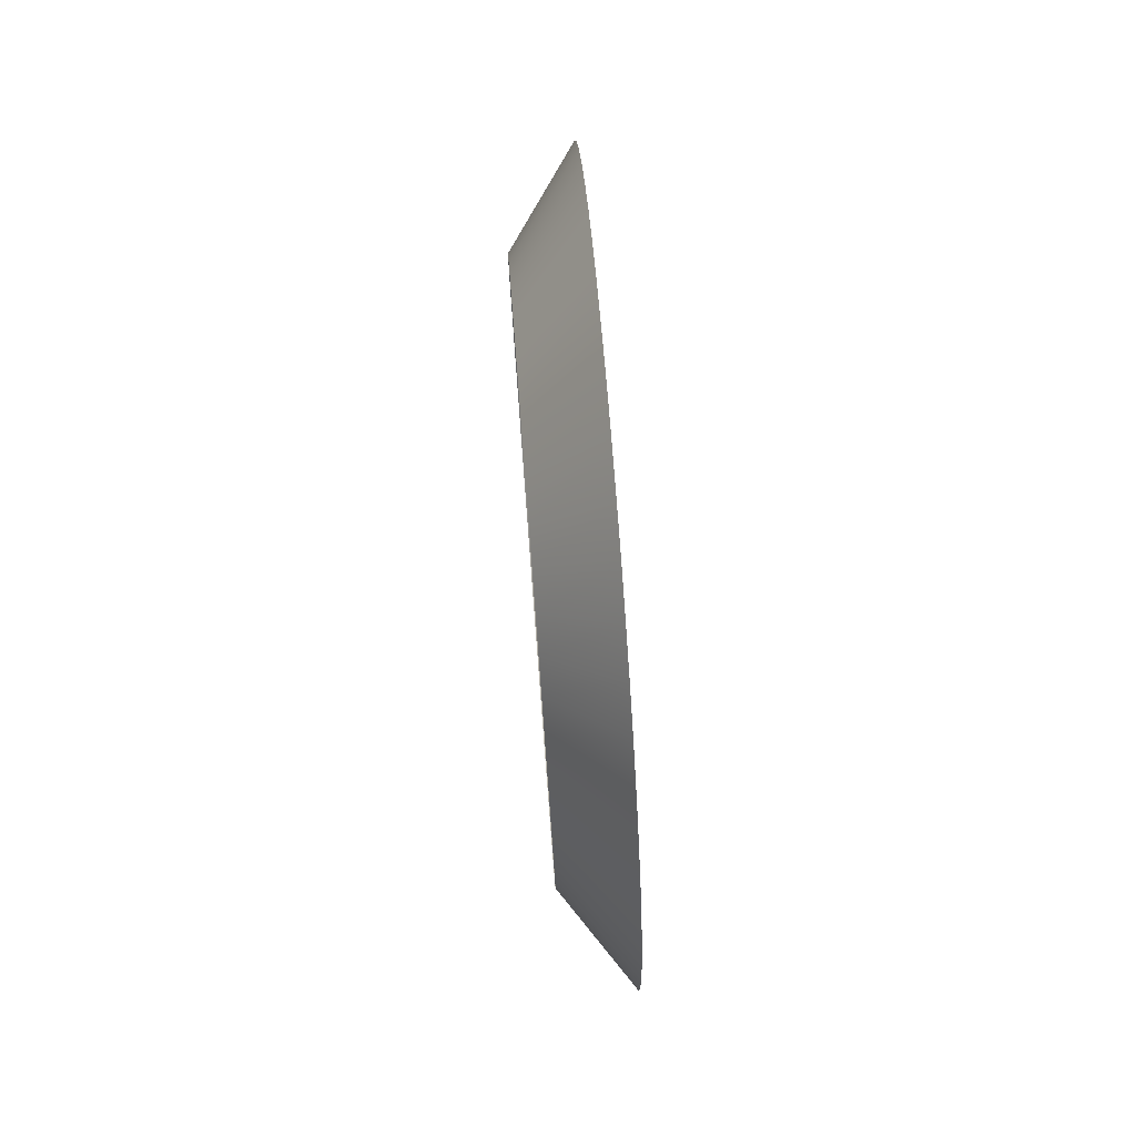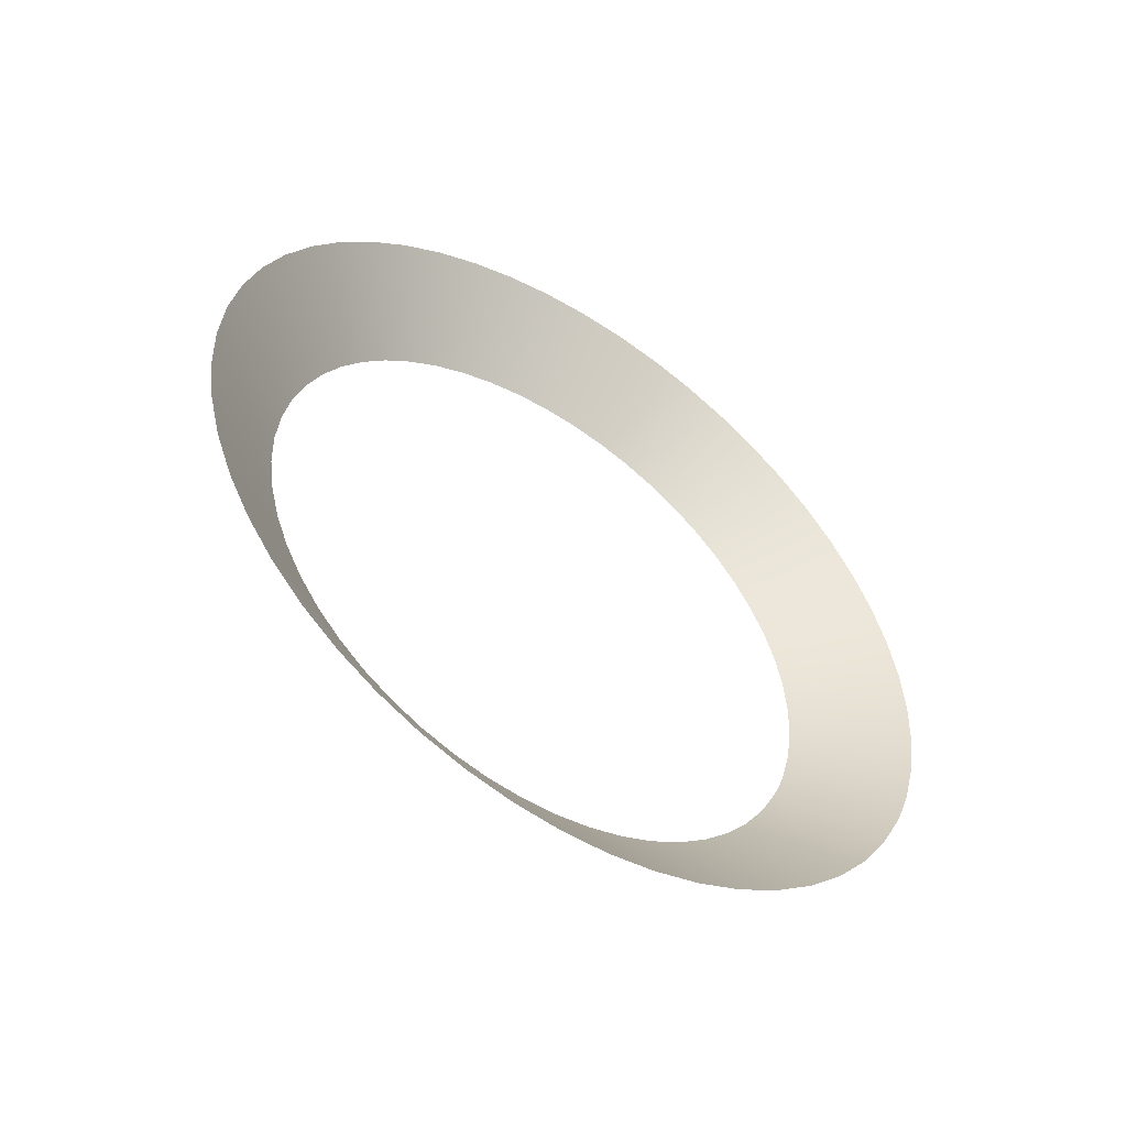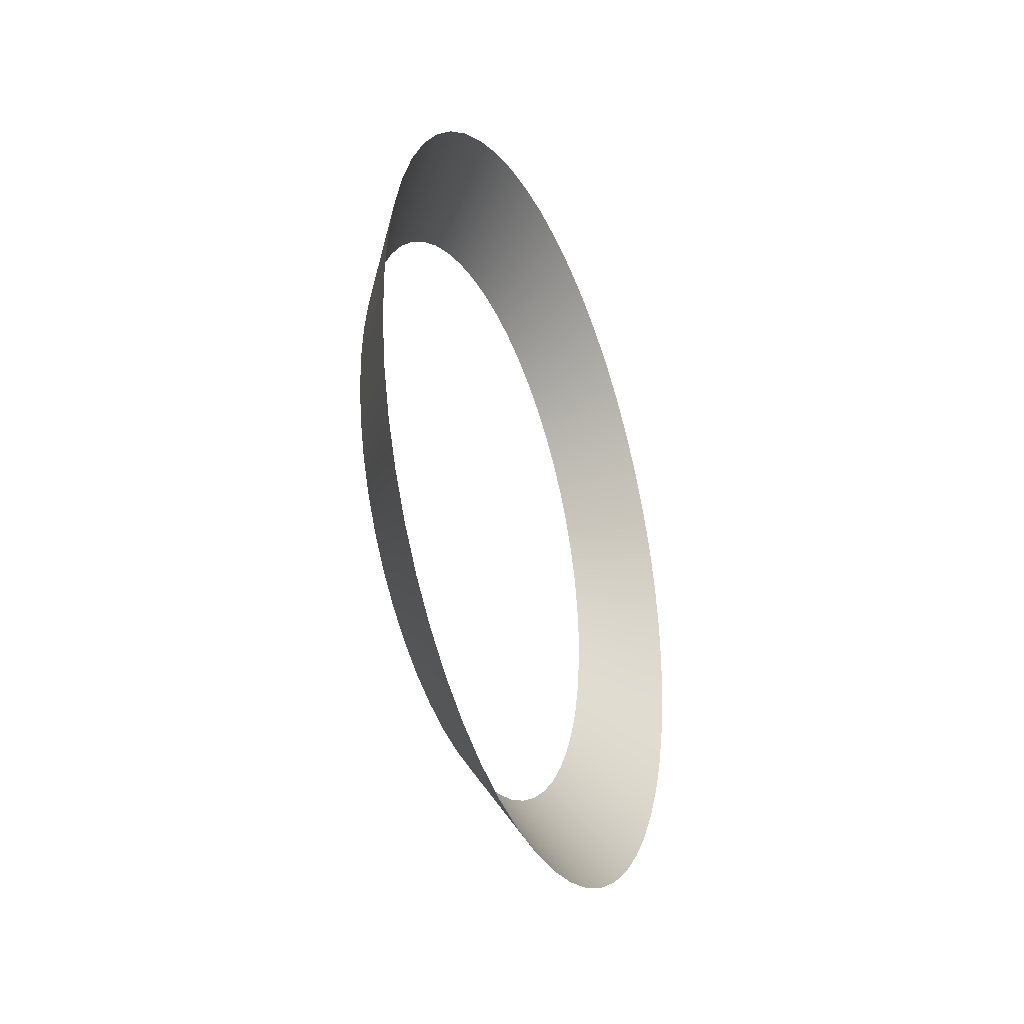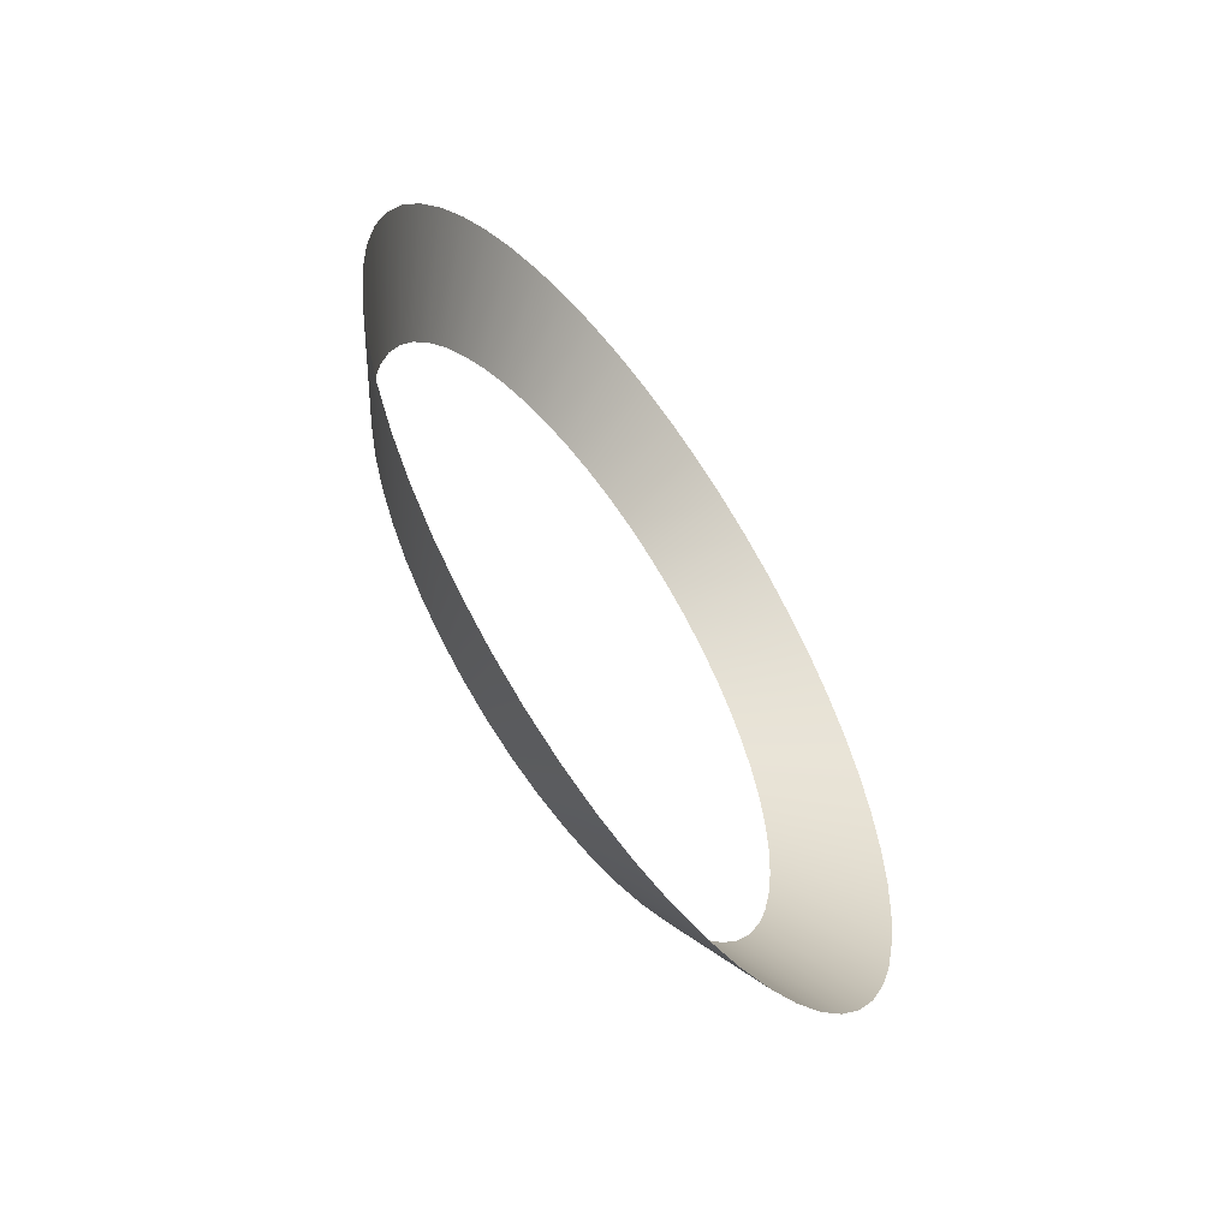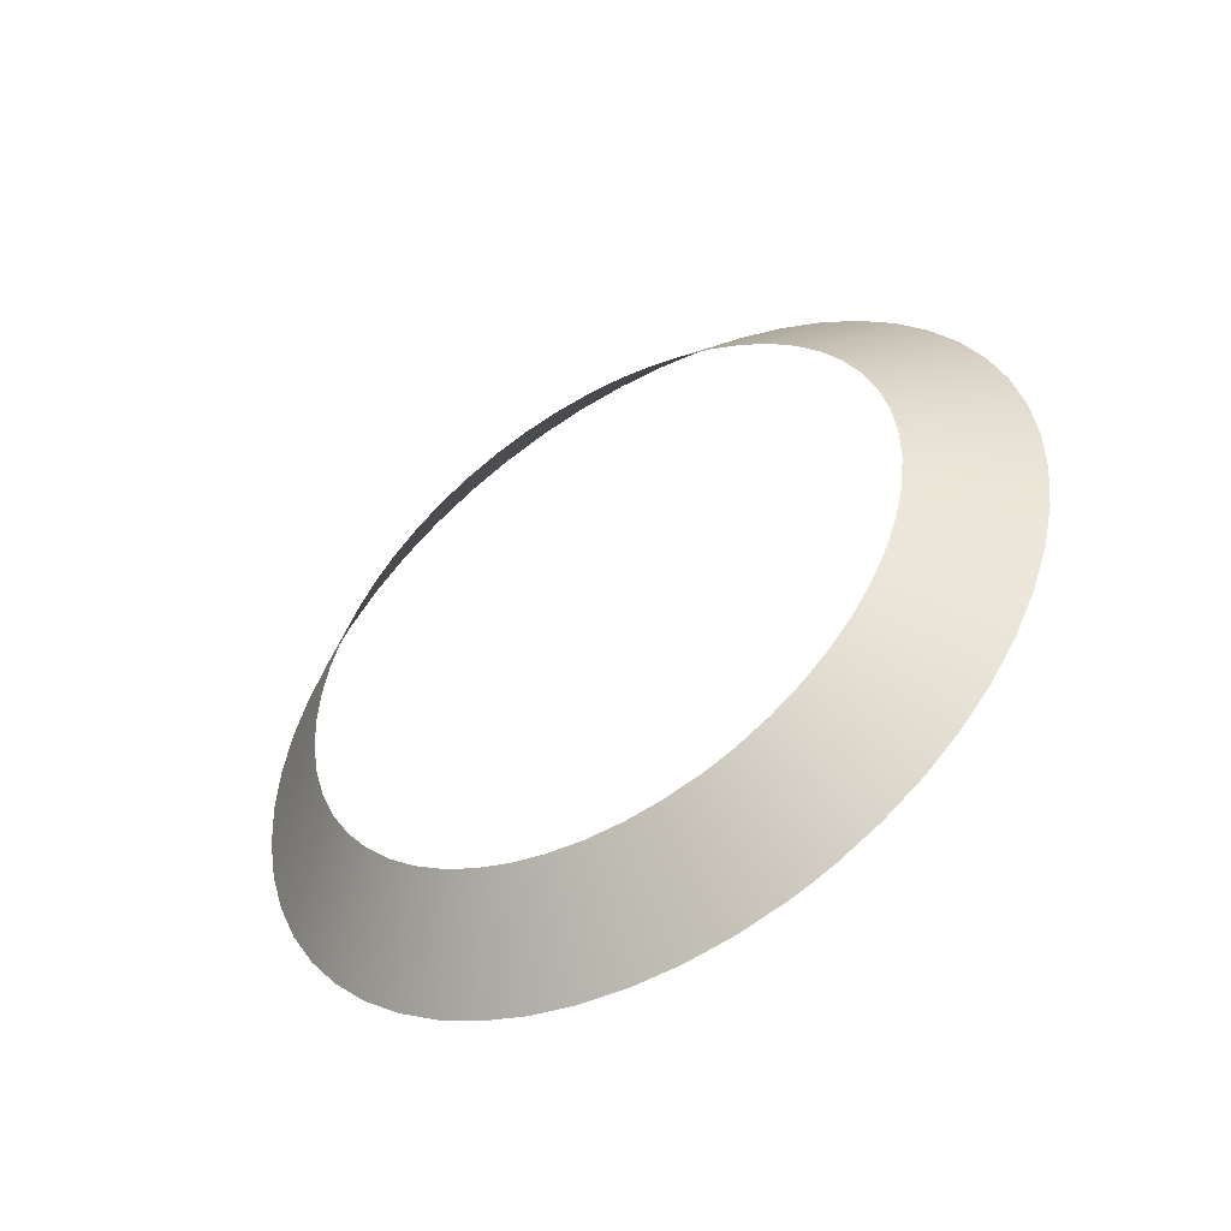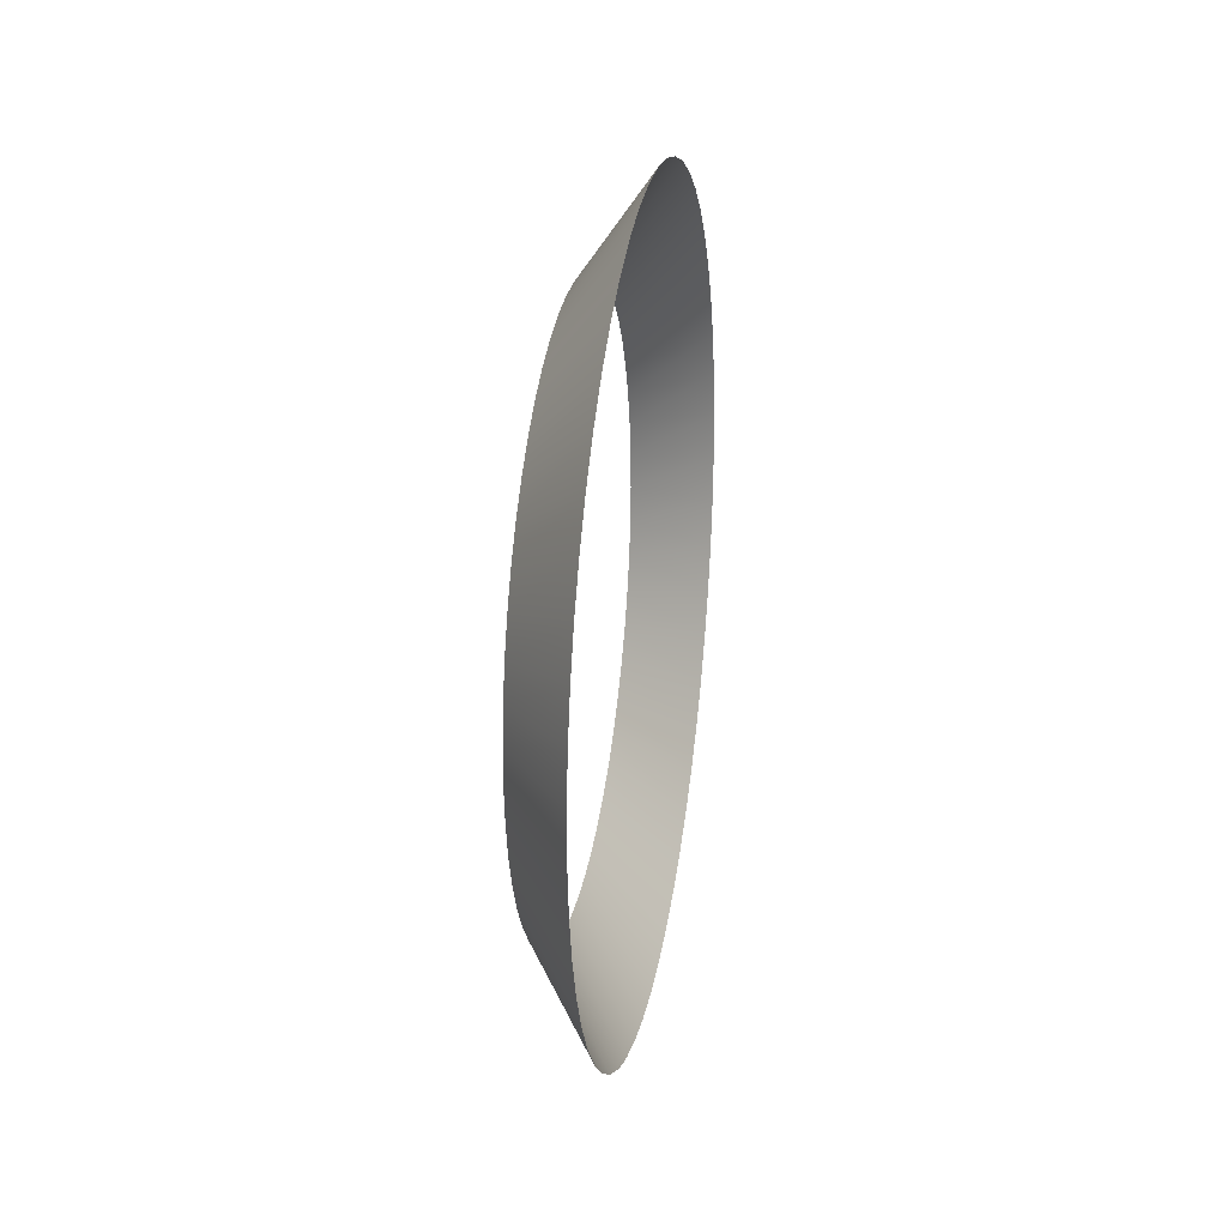
<metadata>
{"format":"obj","ext":"obj","renderer":"f3d","projection":"perspective","resolution":1024,"background":"white","views":[{"elev":76.7,"azim":-4.4,"up":"+Y"},{"elev":-51.1,"azim":55.7,"up":"+Y"},{"elev":-31.5,"azim":21.7,"up":"+Y"},{"elev":-57.4,"azim":35.1,"up":"+Y"},{"elev":-49.4,"azim":-58.4,"up":"+Z"},{"elev":24.9,"azim":9.9,"up":"+Z"}]}
</metadata>
<code>
v 0.01714 -0.002258 -0.005628
v 0.017 -0.002193 -0.005439
v 0.017 -0.002227 -0.005427
v 0.017 -0.002125 -0.005459
v 0.01714 -0.002303 -0.005611
v 0.01714 -0.002167 -0.005653
v 0.017 -0.002054 -0.00547
v 0.01714 -0.002073 -0.005668
v 0.017 -0.001983 -0.005472
v 0.01714 -0.001979 -0.005671
v 0.017 -0.001912 -0.005466
v 0.01714 -0.001884 -0.005663
v 0.017 -0.001843 -0.005452
v 0.01714 -0.001791 -0.005644
v 0.017 -0.001775 -0.00543
v 0.01714 -0.001701 -0.005615
v 0.017 -0.001711 -0.0054
v 0.01714 -0.001616 -0.005574
v 0.017 -0.00165 -0.005362
v 0.01714 -0.001535 -0.005524
v 0.017 -0.001594 -0.005317
v 0.01714 -0.001461 -0.005465
v 0.017 -0.001545 -0.005267
v 0.01714 -0.001395 -0.005398
v 0.017 -0.001501 -0.00521
v 0.01714 -0.001337 -0.005323
v 0.017 -0.001464 -0.005149
v 0.01714 -0.001288 -0.005241
v 0.017 -0.001435 -0.005084
v 0.01714 -0.001249 -0.005155
v 0.017 -0.001414 -0.005016
v 0.01714 -0.001221 -0.005064
v 0.017 -0.001401 -0.004946
v 0.01714 -0.001203 -0.004971
v 0.017 -0.001396 -0.004875
v 0.01714 -0.001197 -0.004877
v 0.017 -0.0014 -0.004804
v 0.01714 -0.001202 -0.004782
v 0.017 -0.001412 -0.004734
v 0.01714 -0.001218 -0.004689
v 0.017 -0.001432 -0.004666
v 0.01714 -0.001246 -0.004598
v 0.017 -0.001461 -0.0046
v 0.01714 -0.001283 -0.004511
v 0.017 -0.001497 -0.004539
v 0.01714 -0.001331 -0.004429
v 0.017 -0.001539 -0.004482
v 0.01714 -0.001388 -0.004353
v 0.017 -0.001589 -0.004431
v 0.01714 -0.001453 -0.004285
v 0.017 -0.001644 -0.004385
v 0.01714 -0.001527 -0.004224
v 0.017 -0.001704 -0.004347
v 0.01714 -0.001606 -0.004173
v 0.017 -0.001768 -0.004316
v 0.01714 -0.001692 -0.004132
v 0.017 -0.001835 -0.004293
v 0.01714 -0.001781 -0.004101
v 0.017 -0.001905 -0.004278
v 0.01714 -0.001874 -0.004081
v 0.017 -0.001976 -0.004271
v 0.01714 -0.001968 -0.004072
v 0.017 -0.002047 -0.004272
v 0.01714 -0.002063 -0.004074
v 0.017 -0.002117 -0.004283
v 0.01714 -0.002157 -0.004088
v 0.017 -0.002186 -0.004301
v 0.01714 -0.002249 -0.004112
v 0.017 -0.002252 -0.004327
v 0.01714 -0.002337 -0.004147
v 0.017 -0.002315 -0.004361
v 0.01714 -0.00242 -0.004192
v 0.017 -0.002373 -0.004402
v 0.01714 -0.002497 -0.004247
v 0.017 -0.002426 -0.00445
v 0.01714 -0.002568 -0.00431
v 0.017 -0.002473 -0.004504
v 0.01714 -0.00263 -0.004382
v 0.017 -0.002513 -0.004562
v 0.01714 -0.002683 -0.00446
v 0.017 -0.002546 -0.004626
v 0.01714 -0.002727 -0.004544
v 0.017 -0.002571 -0.004692
v 0.01714 -0.002761 -0.004633
v 0.017 -0.002588 -0.004761
v 0.01714 -0.002784 -0.004725
v 0.017 -0.002597 -0.004832
v 0.01714 -0.002796 -0.004819
v 0.017 -0.002597 -0.004903
v 0.01714 -0.002796 -0.004914
v 0.017 -0.002589 -0.004974
v 0.01714 -0.002786 -0.005008
v 0.017 -0.002573 -0.005043
v 0.01714 -0.002764 -0.0051
v 0.017 -0.002549 -0.00511
v 0.01714 -0.002731 -0.005189
v 0.017 -0.002517 -0.005174
v 0.01714 -0.002689 -0.005274
v 0.017 -0.002477 -0.005233
v 0.01714 -0.002636 -0.005353
v 0.017 -0.002431 -0.005287
v 0.01714 -0.002575 -0.005425
v 0.017 -0.002379 -0.005336
v 0.01714 -0.002505 -0.005489
v 0.017 -0.002321 -0.005378
v 0.01714 -0.002429 -0.005545
v 0.017 -0.002259 -0.005412
v 0.01714 -0.002346 -0.005591
f 1 3 2
f 1 2 4
f 1 5 3
f 6 1 4
f 6 4 7
f 8 6 7
f 8 7 9
f 10 8 9
f 10 9 11
f 12 10 11
f 12 11 13
f 14 12 13
f 14 13 15
f 16 14 15
f 16 15 17
f 18 16 17
f 18 17 19
f 20 18 19
f 20 19 21
f 22 20 21
f 22 21 23
f 24 22 23
f 24 23 25
f 26 24 25
f 26 25 27
f 28 26 27
f 28 27 29
f 30 28 29
f 30 29 31
f 32 30 31
f 32 31 33
f 34 32 33
f 34 33 35
f 36 34 35
f 36 35 37
f 38 36 37
f 38 37 39
f 40 38 39
f 40 39 41
f 42 40 41
f 42 41 43
f 44 42 43
f 44 43 45
f 46 44 45
f 46 45 47
f 48 46 47
f 48 47 49
f 50 48 49
f 50 49 51
f 52 50 51
f 52 51 53
f 54 52 53
f 54 53 55
f 56 54 55
f 56 55 57
f 58 56 57
f 58 57 59
f 60 58 59
f 60 59 61
f 62 60 61
f 62 61 63
f 64 62 63
f 64 63 65
f 66 64 65
f 66 65 67
f 68 66 67
f 68 67 69
f 70 68 69
f 70 69 71
f 72 70 71
f 72 71 73
f 74 72 73
f 74 73 75
f 76 74 75
f 76 75 77
f 78 76 77
f 78 77 79
f 80 78 79
f 80 79 81
f 82 80 81
f 82 81 83
f 84 82 83
f 84 83 85
f 86 84 85
f 86 85 87
f 88 86 87
f 88 87 89
f 90 88 89
f 90 89 91
f 92 90 91
f 92 91 93
f 94 92 93
f 94 93 95
f 96 94 95
f 96 95 97
f 98 96 97
f 98 97 99
f 100 98 99
f 100 99 101
f 102 100 101
f 102 101 103
f 104 102 103
f 104 103 105
f 106 104 105
f 106 105 107
f 108 106 107
f 108 107 5
f 5 107 3

</code>
